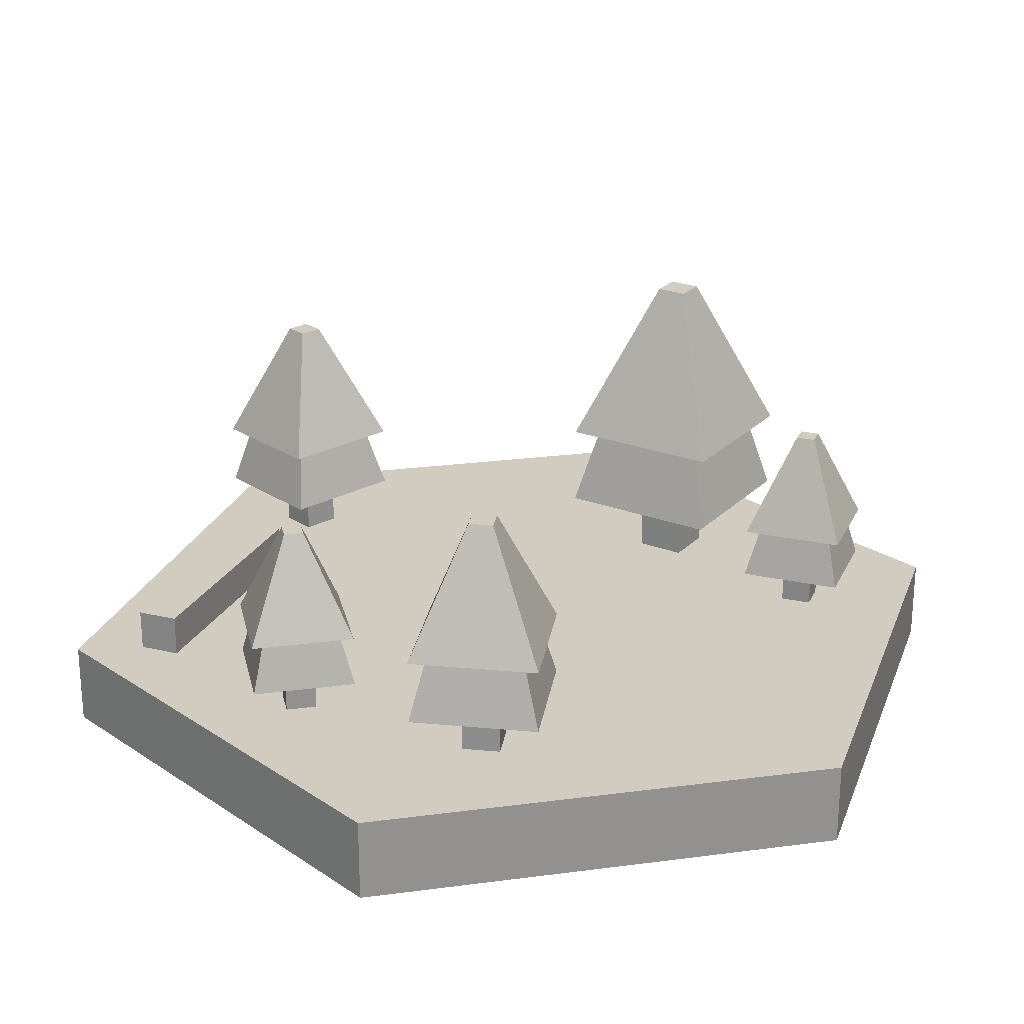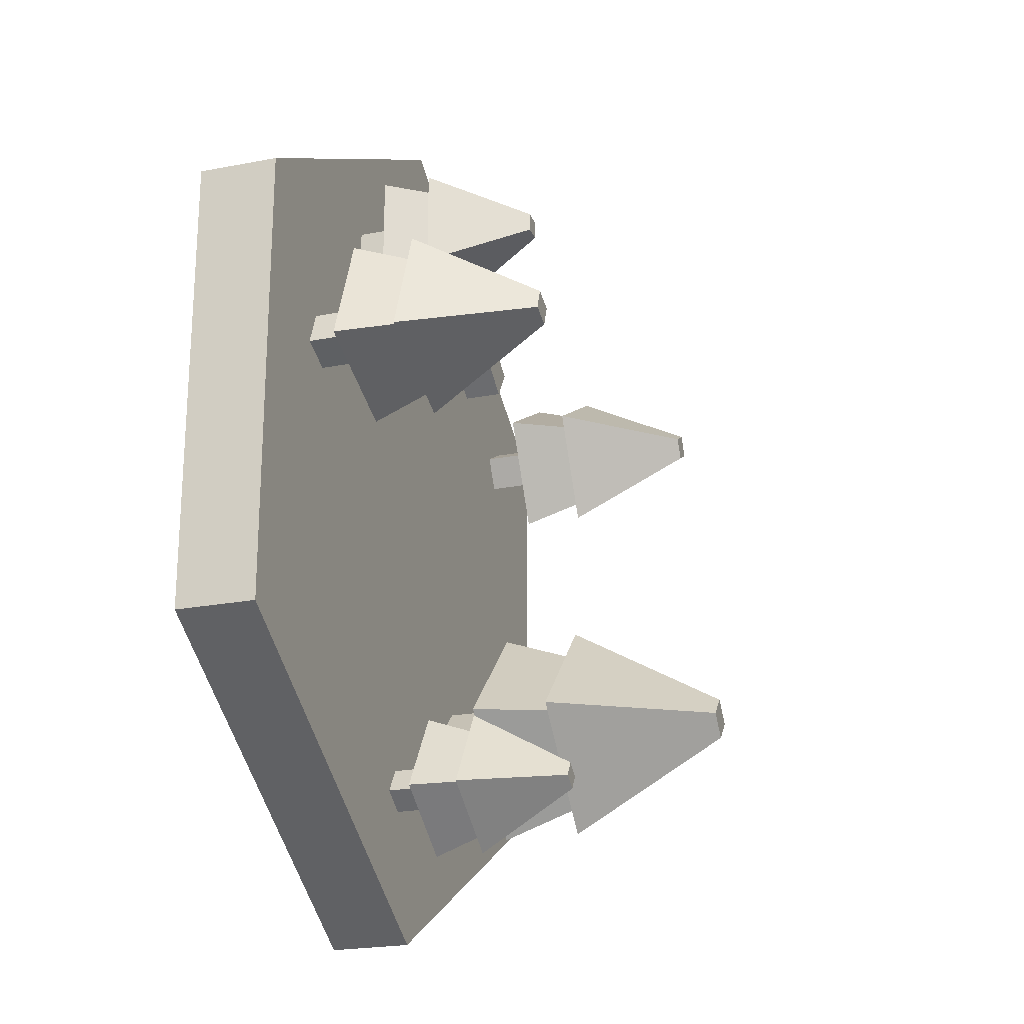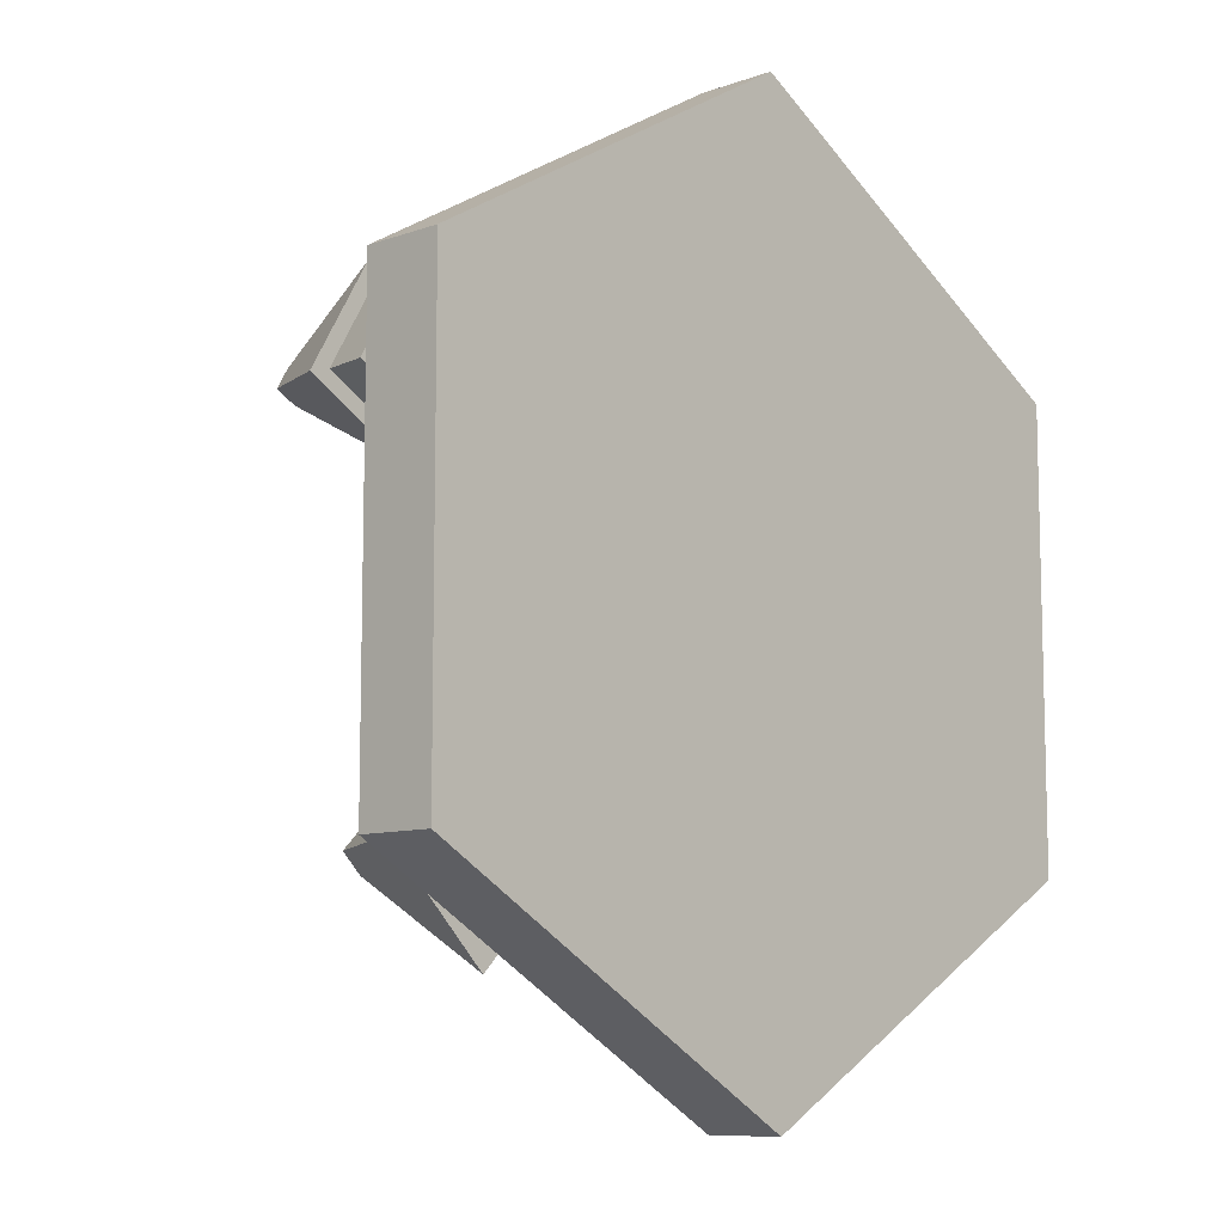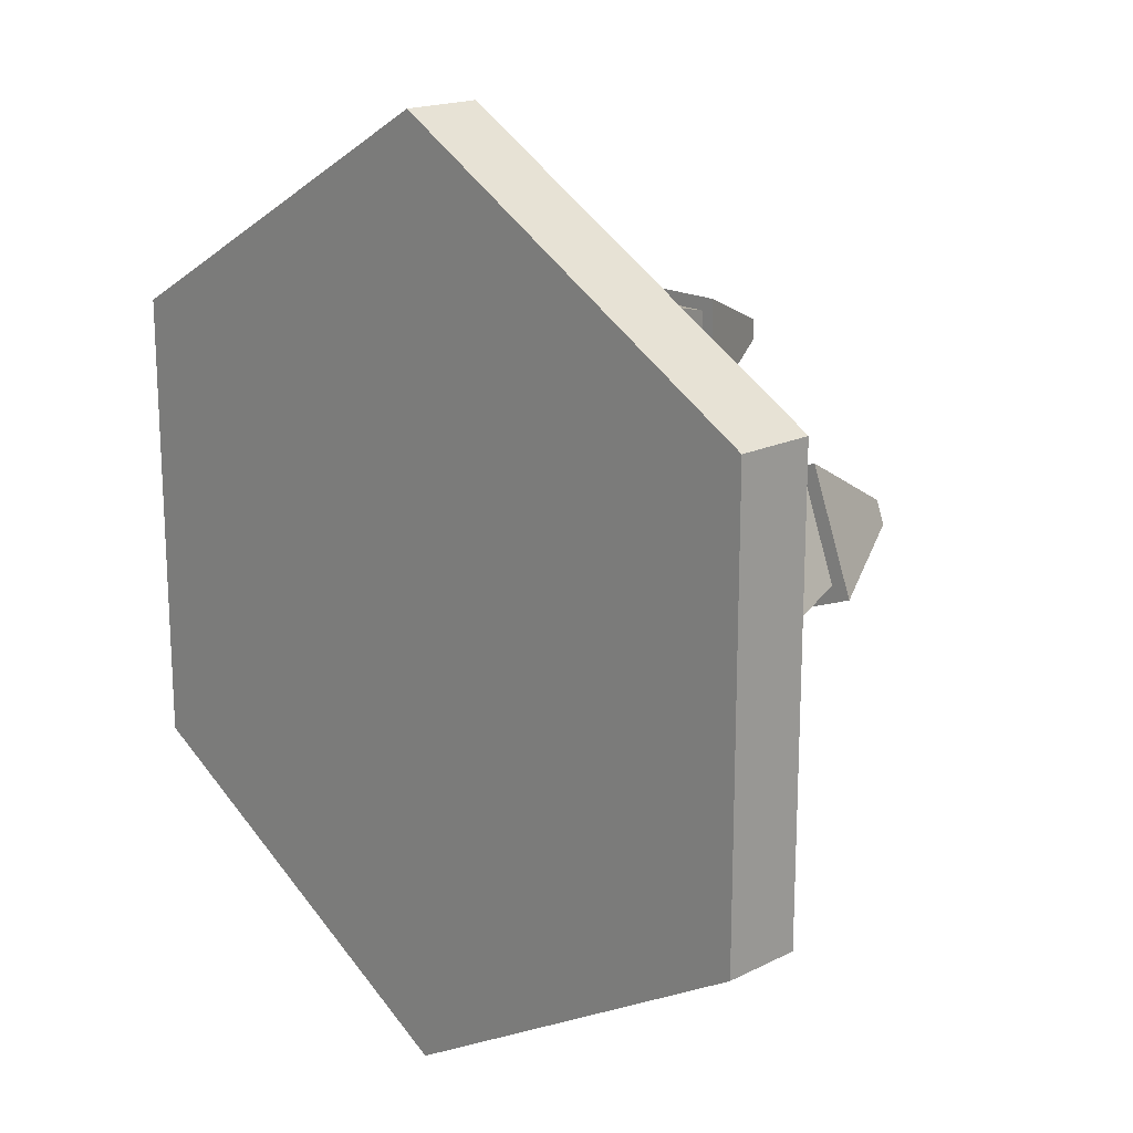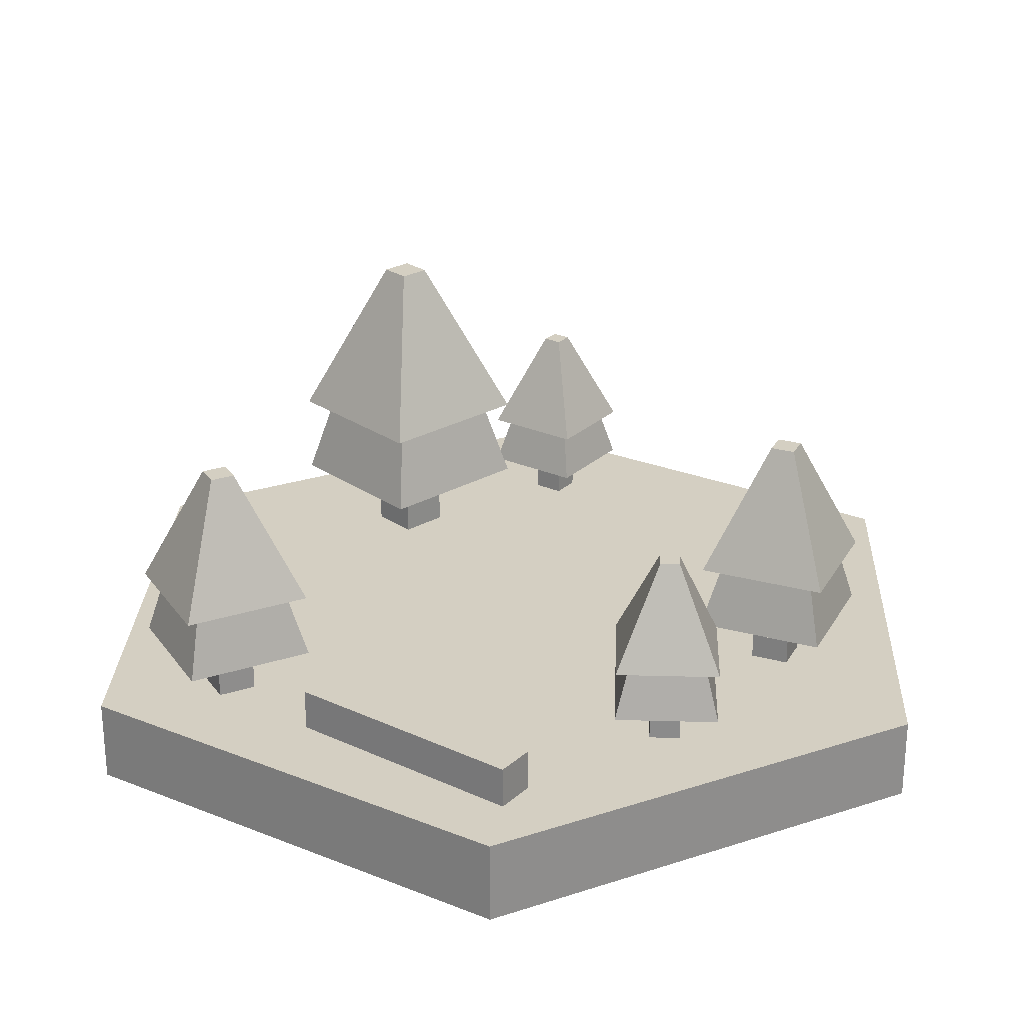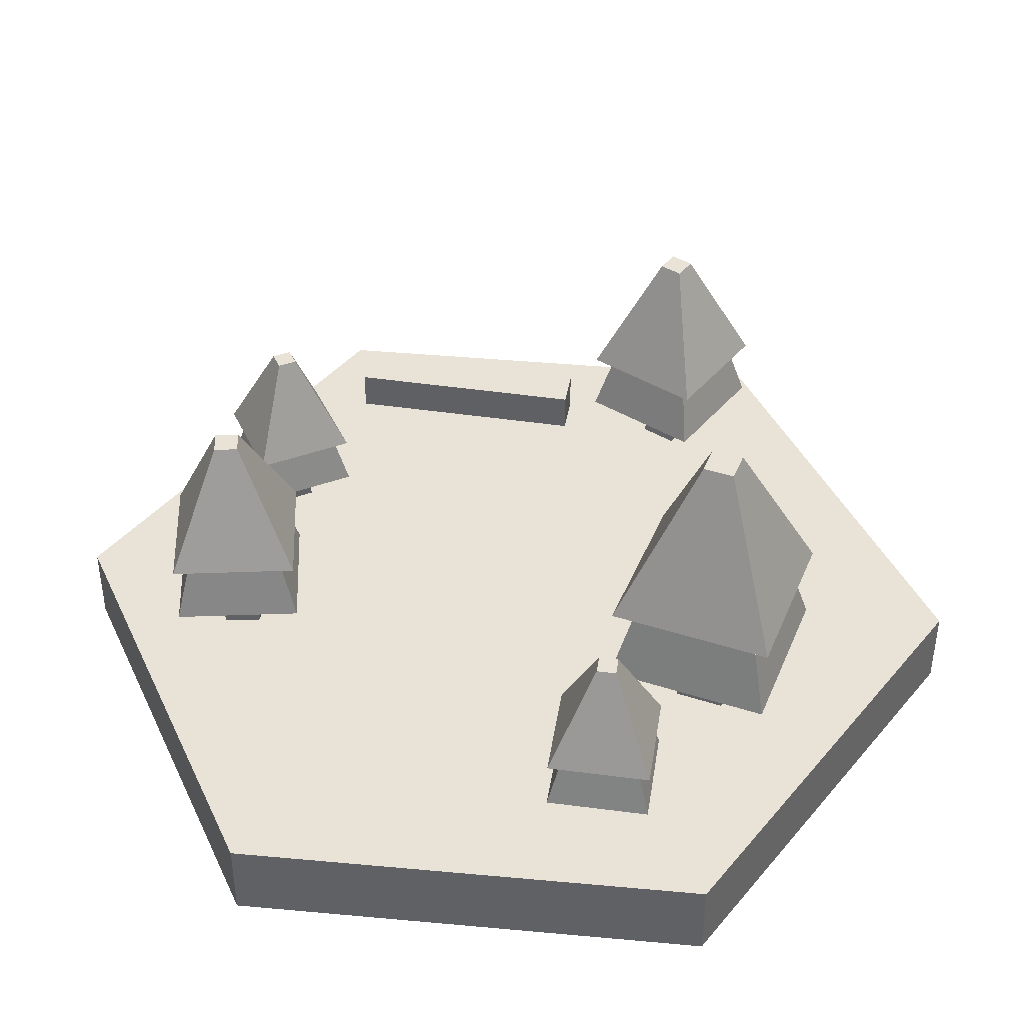
<metadata>
{"format":"obj","ext":"obj","renderer":"f3d","projection":"perspective","resolution":1024,"background":"white","views":[{"elev":24.1,"azim":77.6,"up":"+Y"},{"elev":-22.8,"azim":108.2,"up":"+Z"},{"elev":-9.3,"azim":-46.9,"up":"+Z"},{"elev":18.1,"azim":46.2,"up":"+Z"},{"elev":25.8,"azim":2.5,"up":"+Y"},{"elev":41.8,"azim":156.3,"up":"+Y"}]}
</metadata>
<code>
o dirt_lumber
v 0 -0 0.5774
v 0.5 0 -0.2887
v 0.5 -0 0.2887
v -0 0 -0.5774
v -0.5 -0 0.2887
v -0.5 0 -0.2887
v 0.5 0.1 -0.2887
v 0 0.1 0.5774
v 0.5 0.1 0.2887
v -0 0.1 -0.5774
v -0.5 0.1 0.2887
v -0.5 0.1 -0.2887
v -0.2106 0.1 0.2862
v 0.0109 0.1 0.4946
v -0.2384 0.1 0.3277
v 0.03872 0.1 0.4531
v 0.03872 0.15 0.4531
v -0.2384 0.15 0.3277
v 0.0109 0.15 0.4946
v -0.2106 0.15 0.2862
v -0.2653 0.28 -0.267
v -0.1593 0.18 -0.4084
v -0.3007 0.18 -0.267
v -0.1593 0.28 -0.3731
v -0.1593 0.18 -0.1256
v -0.1593 0.28 -0.1609
v -0.0532 0.28 -0.267
v -0.01784 0.18 -0.267
v -0.1858 0.48 -0.267
v -0.1327 0.48 -0.267
v -0.1593 0.48 -0.2935
v -0.1593 0.48 -0.2405
v -0.1593 0.28 -0.1256
v -0.01784 0.28 -0.267
v -0.3007 0.28 -0.267
v -0.1593 0.28 -0.4084
v -0.1168 0.18 -0.267
v -0.1593 0.18 -0.2246
v -0.2017 0.18 -0.267
v -0.1593 0.18 -0.3094
v -0.1593 0.1 -0.2246
v -0.1168 0.1 -0.267
v -0.1593 0.1 -0.3094
v -0.2017 0.1 -0.267
v 0.2722 0.2386 0.1437
v 0.303 0.1616 0.01116
v 0.2473 0.1616 0.1547
v 0.314 0.2386 0.03606
v 0.3909 0.1616 0.2104
v 0.3799 0.2386 0.1855
v 0.4217 0.2386 0.07783
v 0.4466 0.1616 0.06685
v 0.3387 0.3926 0.09211
v 0.3552 0.3926 0.1295
v 0.3656 0.3926 0.1026
v 0.3283 0.3926 0.119
v 0.3909 0.2386 0.2104
v 0.4466 0.2386 0.06685
v 0.2473 0.2386 0.1547
v 0.303 0.2386 0.01116
v 0.3768 0.1616 0.09761
v 0.3338 0.1616 0.0809
v 0.3601 0.1616 0.1407
v 0.3171 0.1616 0.124
v 0.3601 0.1 0.1407
v 0.3768 0.1 0.09761
v 0.3338 0.1 0.0809
v 0.3171 0.1 0.124
v -0.4265 0.2386 0.2022
v -0.3194 0.1616 0.1182
v -0.4528 0.1616 0.1952
v -0.3264 0.2386 0.1445
v -0.3758 0.1616 0.3286
v -0.3687 0.2386 0.3023
v -0.2687 0.2386 0.2445
v -0.2424 0.1616 0.2516
v -0.3423 0.3926 0.2037
v -0.3529 0.3926 0.2431
v -0.3279 0.3926 0.2287
v -0.3673 0.3926 0.2181
v -0.3758 0.2386 0.3286
v -0.2424 0.2386 0.2516
v -0.4528 0.2386 0.1952
v -0.3194 0.2386 0.1182
v -0.316 0.1616 0.2318
v -0.3391 0.1616 0.1918
v -0.356 0.1616 0.2549
v -0.3791 0.1616 0.2149
v -0.356 0.1 0.2549
v -0.316 0.1 0.2318
v -0.3391 0.1 0.1918
v -0.3791 0.1 0.2149
v 0.1543 0.2109 0.3611
v 0.1389 0.1493 0.2533
v 0.1389 0.1493 0.3765
v 0.1543 0.2109 0.2687
v 0.2621 0.1493 0.3765
v 0.2467 0.2109 0.3611
v 0.2467 0.2109 0.2687
v 0.2621 0.1493 0.2533
v 0.189 0.3341 0.3264
v 0.2121 0.3341 0.3033
v 0.189 0.3341 0.3033
v 0.2121 0.3341 0.3264
v 0.2621 0.2109 0.3765
v 0.2621 0.2109 0.2533
v 0.1389 0.2109 0.3765
v 0.1389 0.2109 0.2533
v 0.219 0.1493 0.2964
v 0.182 0.1493 0.2964
v 0.219 0.1493 0.3334
v 0.182 0.1493 0.3334
v 0.219 0.1 0.3334
v 0.219 0.1 0.2964
v 0.182 0.1 0.2964
v 0.182 0.1 0.3334
v -0.01582 0.2109 -0.3755
v 0.02945 0.1493 -0.4745
v -0.0371 0.1493 -0.3709
v 0.0341 0.2109 -0.4533
v 0.06657 0.1493 -0.3043
v 0.06193 0.2109 -0.3256
v 0.1119 0.2109 -0.4033
v 0.1331 0.1493 -0.408
v 0.03205 0.3341 -0.3859
v 0.06397 0.3341 -0.3929
v 0.04453 0.3341 -0.4054
v 0.05149 0.3341 -0.3735
v 0.06657 0.2109 -0.3043
v 0.1331 0.2109 -0.408
v -0.0371 0.2109 -0.3709
v 0.02945 0.2109 -0.4745
v 0.07355 0.1493 -0.395
v 0.05358 0.1493 -0.3639
v 0.02248 0.1493 -0.3839
v 0.04245 0.1493 -0.415
v 0.05358 0.1 -0.3639
v 0.07355 0.1 -0.395
v 0.04245 0.1 -0.415
v 0.02248 0.1 -0.3839
f 1 2 3
f 2 1 4
f 4 1 5
f 4 5 6
f 7 8 9
f 8 7 10
f 8 10 11
f 11 10 12
f 5 12 6
f 12 5 11
f 8 5 1
f 5 8 11
f 9 1 3
f 1 9 8
f 9 2 7
f 2 9 3
f 10 2 4
f 2 10 7
f 12 4 6
f 4 12 10
f 17 14 16
f 14 17 19
f 18 13 15
f 13 18 20
f 13 14 15
f 14 13 16
f 17 18 19
f 18 17 20
f 18 14 19
f 14 18 15
f 13 17 16
f 17 13 20
f 37 41 42
f 41 37 38
f 39 43 44
f 43 39 40
f 41 43 42
f 43 41 44
f 37 43 40
f 43 37 42
f 41 39 44
f 39 41 38
f 61 65 66
f 65 61 63
f 64 67 68
f 67 64 62
f 66 68 67
f 68 66 65
f 61 67 62
f 67 61 66
f 65 64 68
f 64 65 63
f 85 89 90
f 89 85 87
f 88 91 92
f 91 88 86
f 90 92 91
f 92 90 89
f 85 91 86
f 91 85 90
f 89 88 92
f 88 89 87
f 109 113 114
f 113 109 111
f 112 115 116
f 115 112 110
f 114 116 115
f 116 114 113
f 109 115 110
f 115 109 114
f 113 112 116
f 112 113 111
f 133 137 138
f 137 133 134
f 135 139 140
f 139 135 136
f 137 139 138
f 139 137 140
f 133 139 136
f 139 133 138
f 137 135 140
f 135 137 134
f 21 22 23
f 22 21 24
f 25 21 23
f 21 25 26
f 27 25 28
f 25 27 26
f 24 28 22
f 28 24 27
f 29 30 31
f 30 29 32
f 30 33 34
f 33 30 32
f 33 29 35
f 29 33 32
f 31 34 36
f 34 31 30
f 34 27 36
f 27 34 33
f 36 27 24
f 27 33 26
f 26 33 21
f 24 35 36
f 35 24 21
f 35 21 33
f 29 36 35
f 36 29 31
f 28 37 22
f 37 28 25
f 37 25 38
f 38 25 39
f 40 22 37
f 22 40 23
f 23 40 39
f 23 39 25
f 45 46 47
f 46 45 48
f 49 45 47
f 45 49 50
f 51 49 52
f 49 51 50
f 48 52 46
f 52 48 51
f 53 54 55
f 54 53 56
f 55 57 58
f 57 55 54
f 57 56 59
f 56 57 54
f 53 58 60
f 58 53 55
f 58 51 60
f 51 58 57
f 51 57 50
f 48 60 51
f 60 48 59
f 59 50 57
f 59 48 45
f 59 45 50
f 56 60 59
f 60 56 53
f 52 61 46
f 61 52 49
f 46 61 62
f 61 49 63
f 63 49 64
f 62 47 46
f 47 62 64
f 47 64 49
f 69 70 71
f 70 69 72
f 73 69 71
f 69 73 74
f 75 73 76
f 73 75 74
f 72 76 70
f 76 72 75
f 77 78 79
f 78 77 80
f 79 81 82
f 81 79 78
f 81 80 83
f 80 81 78
f 77 82 84
f 82 77 79
f 82 75 84
f 75 82 81
f 75 81 74
f 72 84 75
f 84 72 83
f 83 74 81
f 83 72 69
f 83 69 74
f 80 84 83
f 84 80 77
f 76 85 70
f 85 76 73
f 70 85 86
f 85 73 87
f 86 71 70
f 71 87 73
f 71 86 88
f 71 88 87
f 93 94 95
f 94 93 96
f 97 93 95
f 93 97 98
f 99 97 100
f 97 99 98
f 96 100 94
f 100 96 99
f 101 102 103
f 102 101 104
f 102 105 106
f 105 102 104
f 105 101 107
f 101 105 104
f 103 106 108
f 106 103 102
f 106 99 108
f 99 106 105
f 99 105 98
f 98 105 93
f 96 108 99
f 108 96 107
f 107 96 93
f 107 93 105
f 101 108 107
f 108 101 103
f 100 109 94
f 109 100 97
f 94 109 110
f 109 97 111
f 110 95 94
f 95 111 97
f 95 110 112
f 95 112 111
f 117 118 119
f 118 117 120
f 121 117 119
f 117 121 122
f 123 121 124
f 121 123 122
f 120 124 118
f 124 120 123
f 125 126 127
f 126 125 128
f 126 129 130
f 129 126 128
f 129 125 131
f 125 129 128
f 127 130 132
f 130 127 126
f 130 123 132
f 123 130 129
f 132 123 120
f 123 129 122
f 122 129 117
f 120 131 132
f 131 120 117
f 131 117 129
f 125 132 131
f 132 125 127
f 124 133 118
f 133 124 121
f 133 121 134
f 134 121 135
f 136 118 133
f 118 136 119
f 119 136 135
f 119 135 121

</code>
